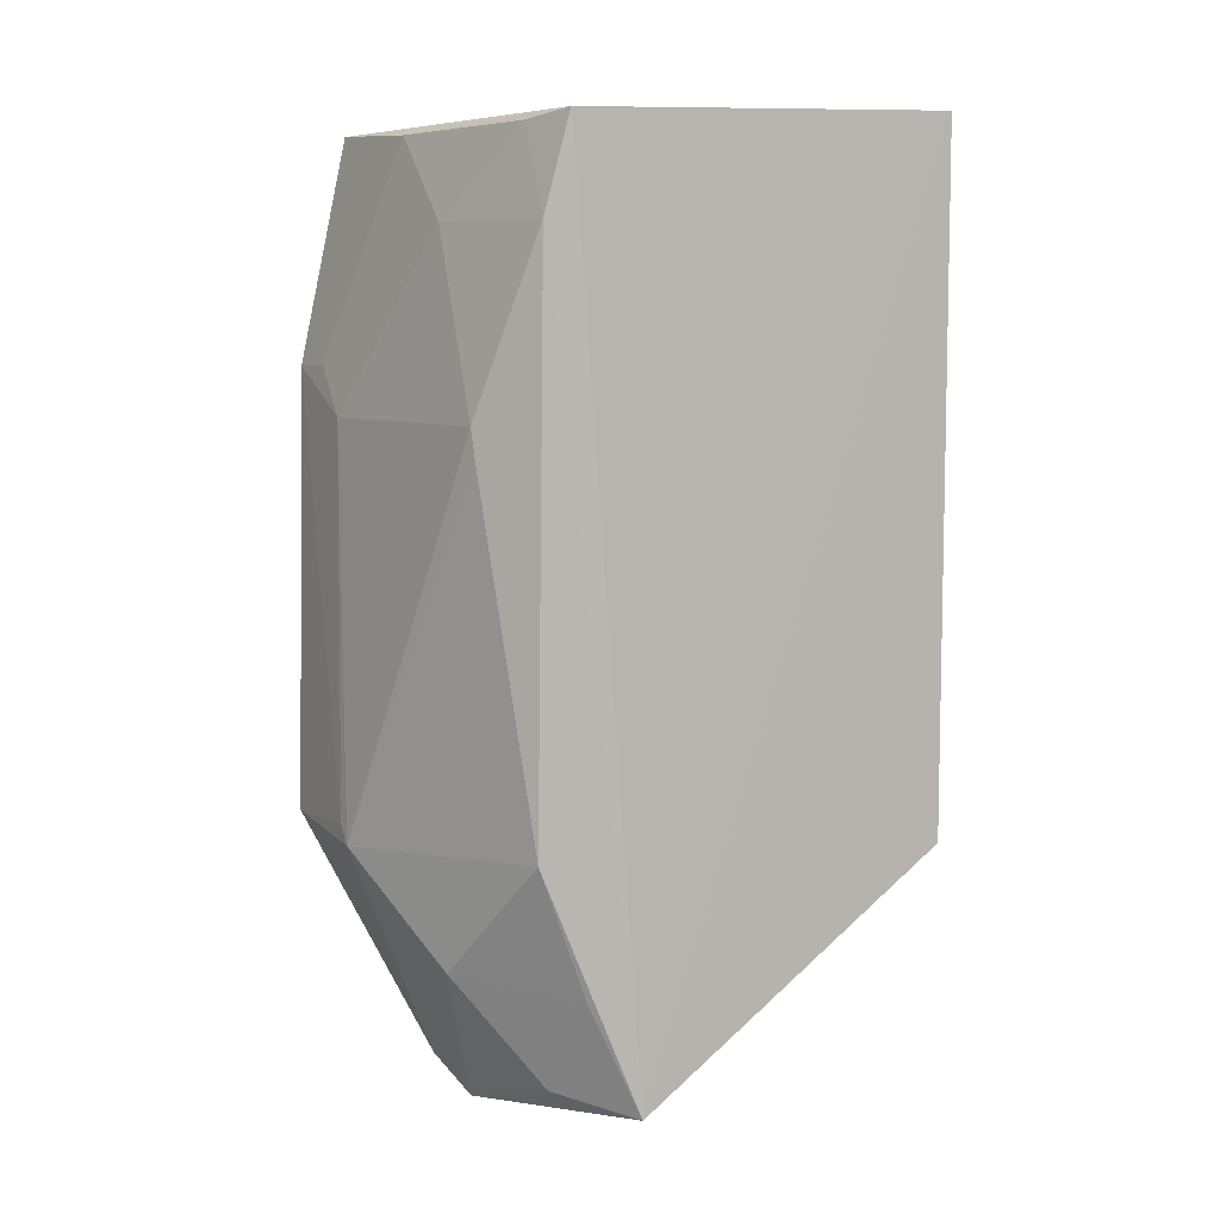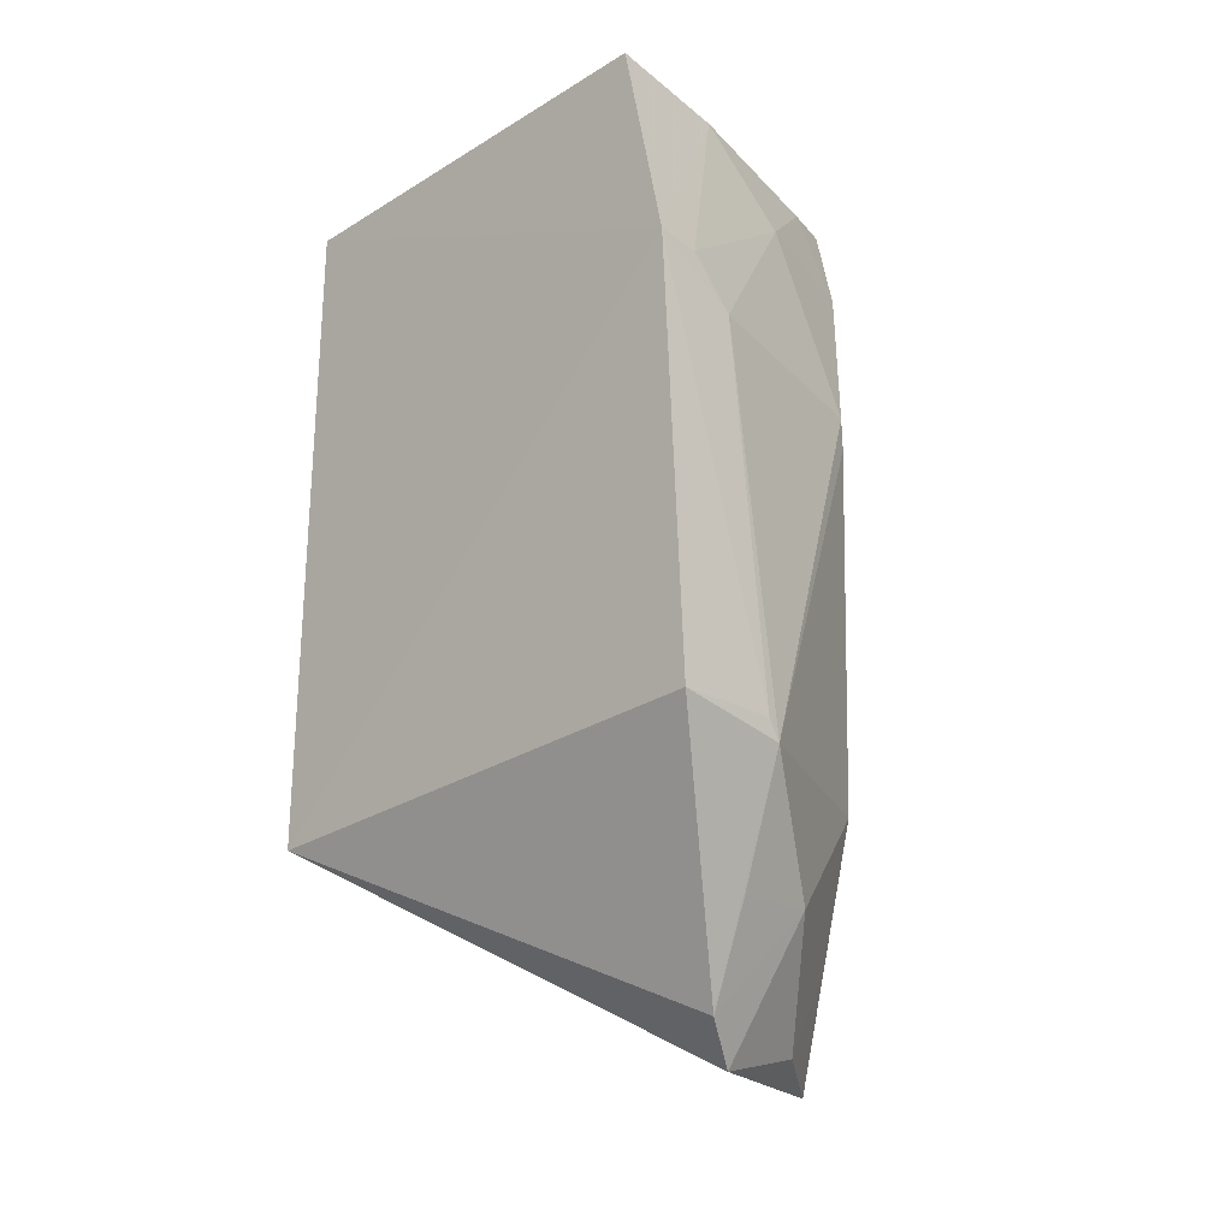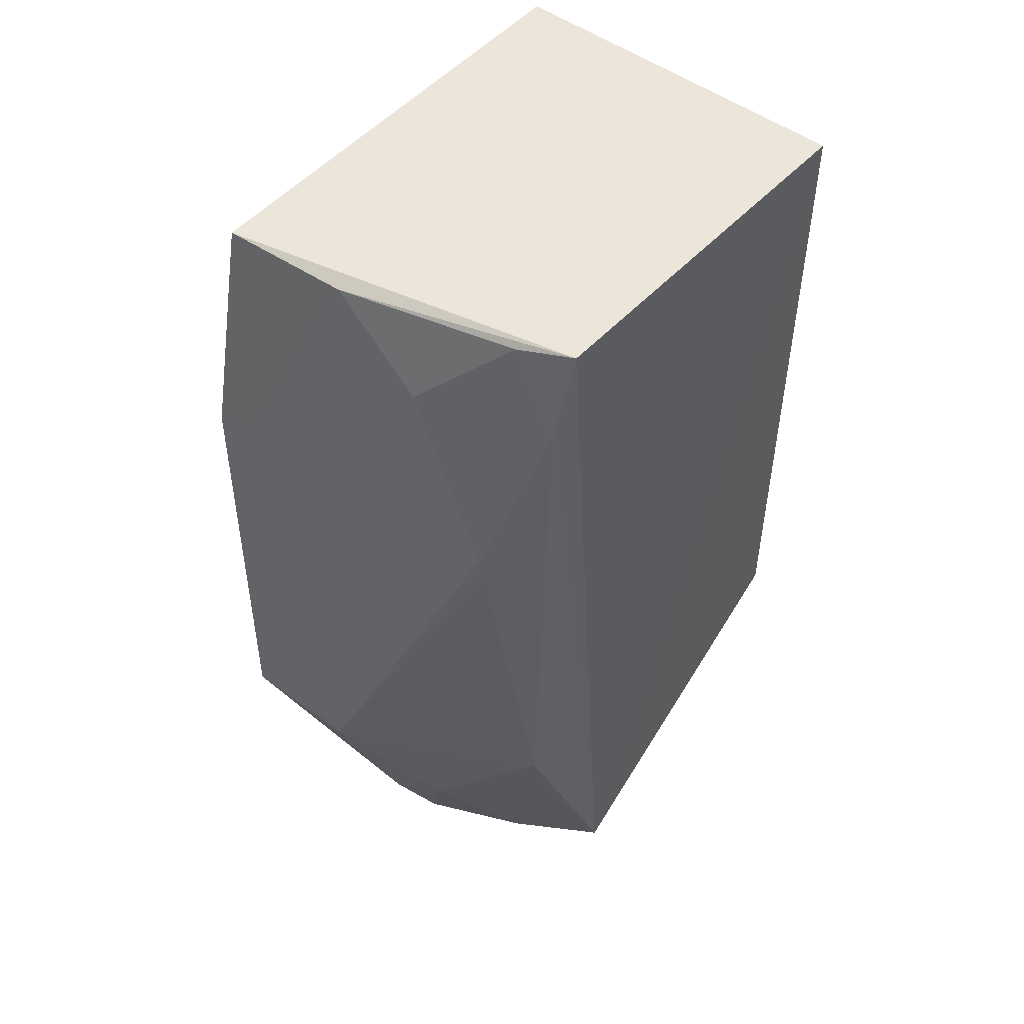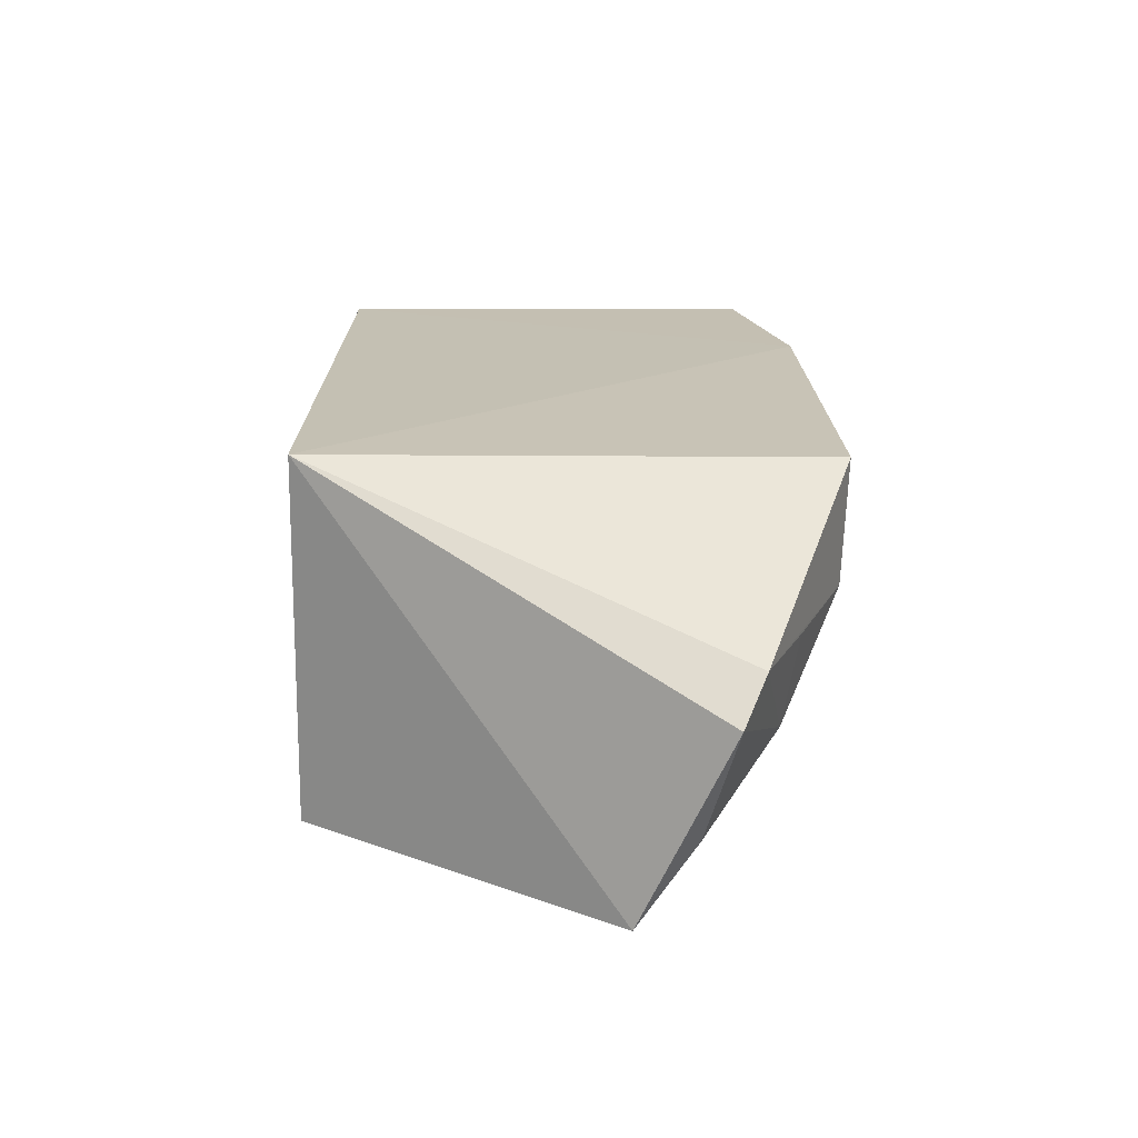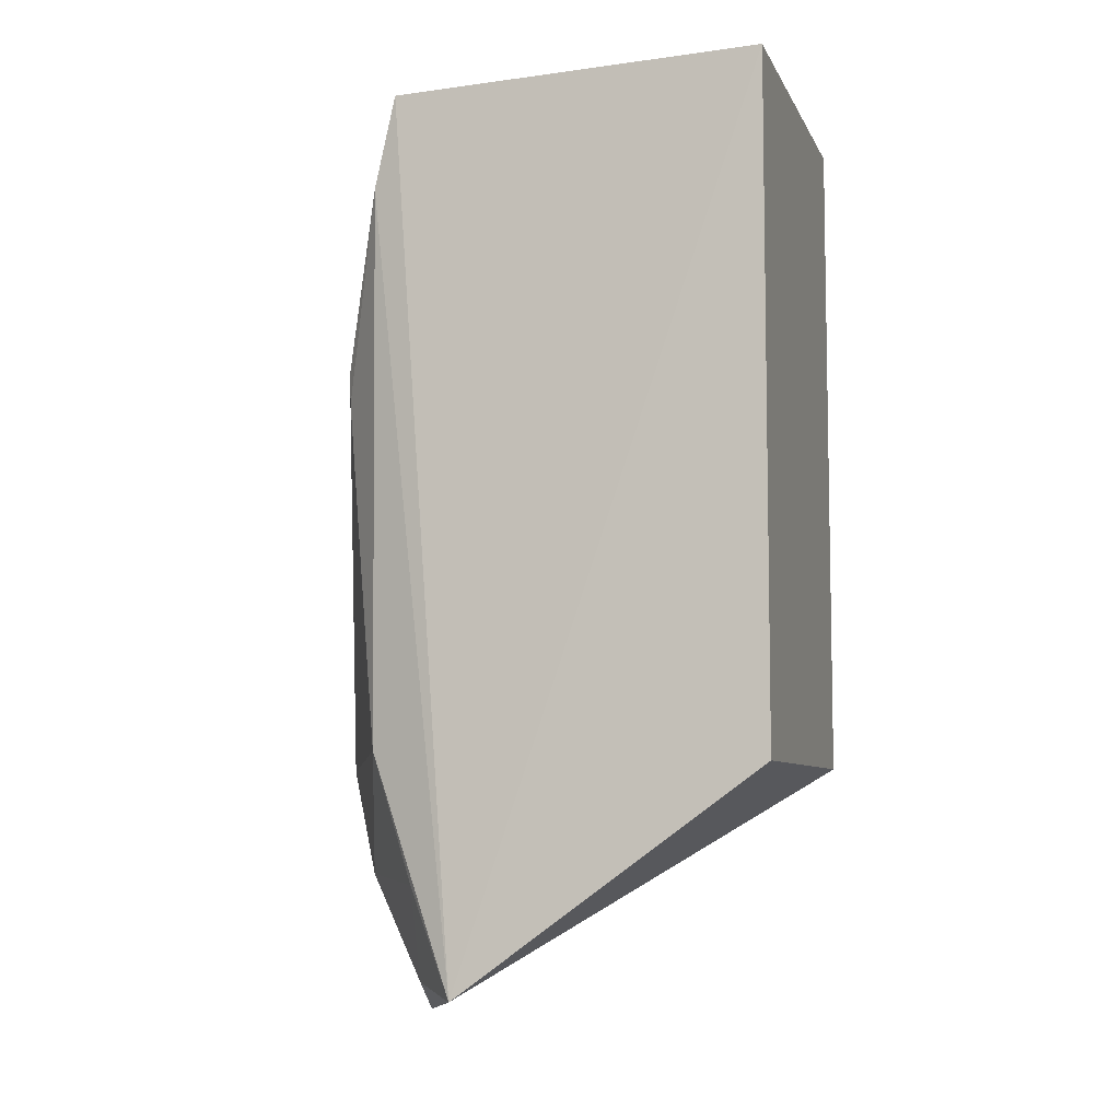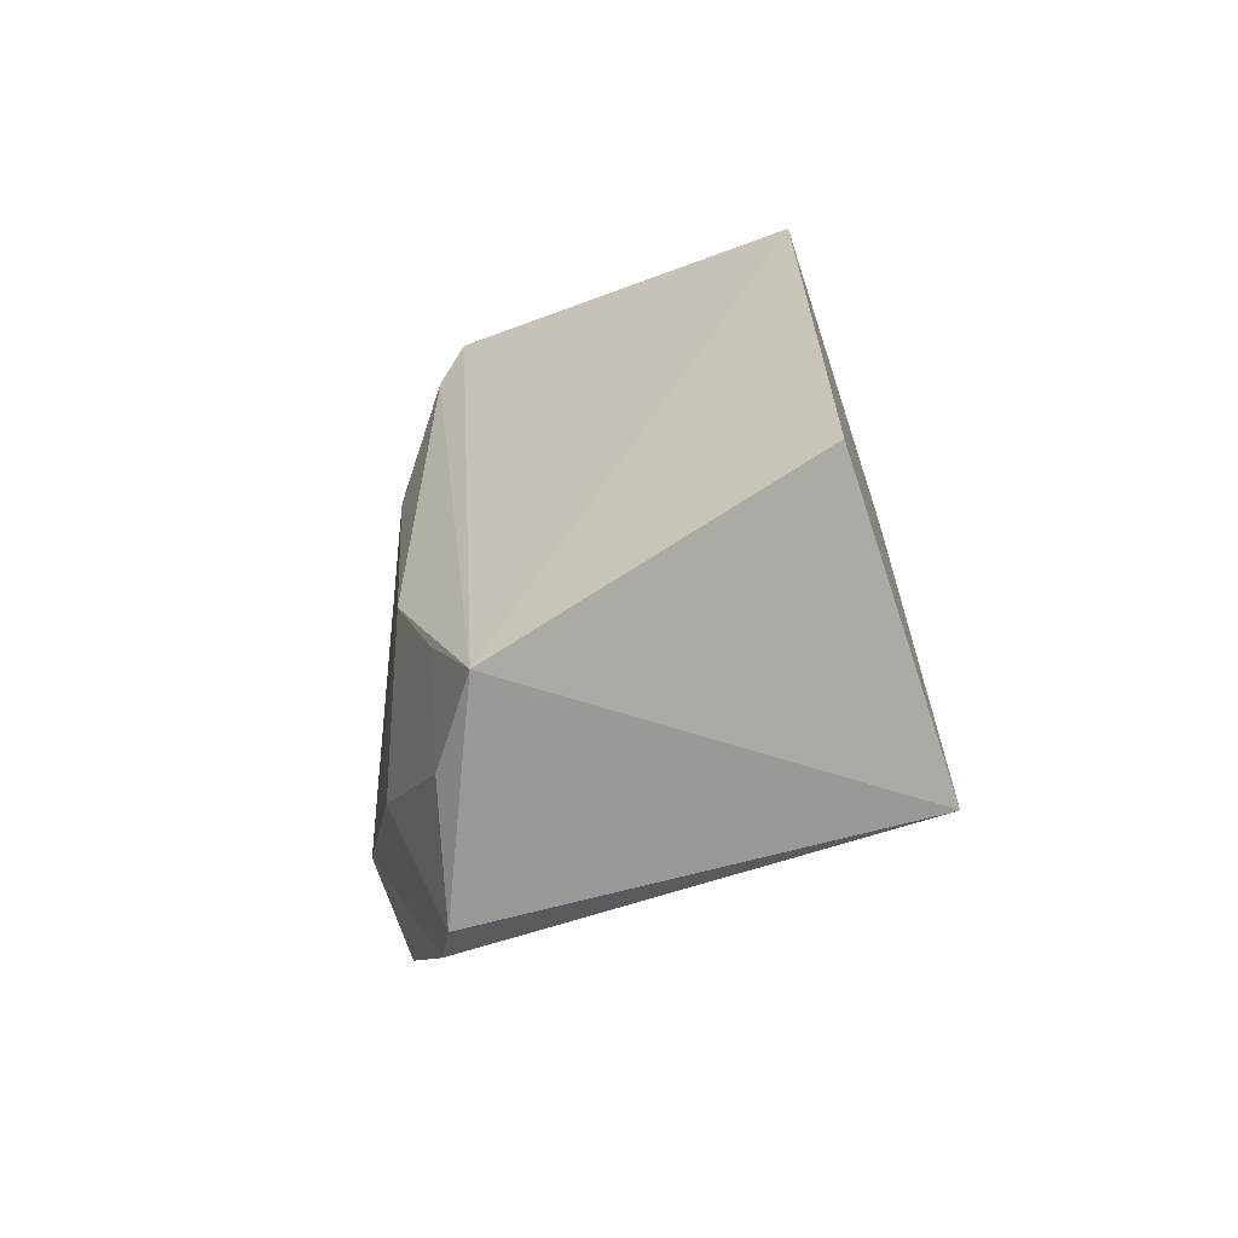
<metadata>
{"format":"obj","ext":"obj","renderer":"f3d","projection":"perspective","resolution":1024,"background":"white","views":[{"elev":7.4,"azim":64.0,"up":"+Y"},{"elev":-25.2,"azim":-44.8,"up":"+Y"},{"elev":49.8,"azim":39.7,"up":"+Y"},{"elev":-71.9,"azim":-90.4,"up":"+Y"},{"elev":-7.1,"azim":106.4,"up":"+Y"},{"elev":-66.0,"azim":108.5,"up":"+Y"}]}
</metadata>
<code>
v 0.1991 -0.07925 0.3347
v 0.2652 0.004076 0.2016
v 0.2619 0.228 0.3276
v 0.1422 0.2269 0.3525
v 0.1439 0.004076 0.2016
v 0.1841 0.003281 0.3702
v 0.2642 -0.07102 0.3057
v 0.2652 0.2313 0.2016
v 0.1714 0.138 0.3667
v 0.1445 0.00738 0.3723
v 0.2167 -0.0324 0.3497
v 0.1439 0.2313 0.2016
v 0.242 0.1377 0.3508
v 0.2147 0.1973 0.3492
v 0.1857 -0.06776 0.3422
v 0.1414 0.1534 0.3683
v 0.2376 -0.06714 0.3249
v 0.2551 0.008538 0.3357
v 0.1844 0.2246 0.3486
v 0.2596 0.1971 0.3354
v 0.1858 -0.03643 0.3545
v 0.1573 0.154 0.3665
v 0.1798 0.009602 0.3705
v 0.2582 -0.03488 0.321
v 0.2433 0.1271 0.3499
v 0.2438 0.2253 0.3341
f 7 5 2
f 7 1 5
f 8 2 5
f 8 7 2
f 8 3 7
f 12 8 5
f 12 4 3
f 12 3 8
f 13 9 6
f 14 9 13
f 15 10 5
f 15 5 1
f 15 6 10
f 15 1 11
f 16 5 10
f 16 12 5
f 16 4 12
f 17 11 1
f 17 1 7
f 18 6 11
f 19 3 4
f 19 4 16
f 20 14 13
f 20 18 7
f 20 7 3
f 21 15 11
f 21 11 6
f 21 6 15
f 22 16 9
f 22 9 14
f 22 19 16
f 22 14 19
f 23 16 10
f 23 10 6
f 23 6 9
f 23 9 16
f 24 17 7
f 24 11 17
f 24 18 11
f 24 7 18
f 25 13 6
f 25 6 18
f 25 20 13
f 25 18 20
f 26 19 14
f 26 3 19
f 26 20 3
f 26 14 20

</code>
